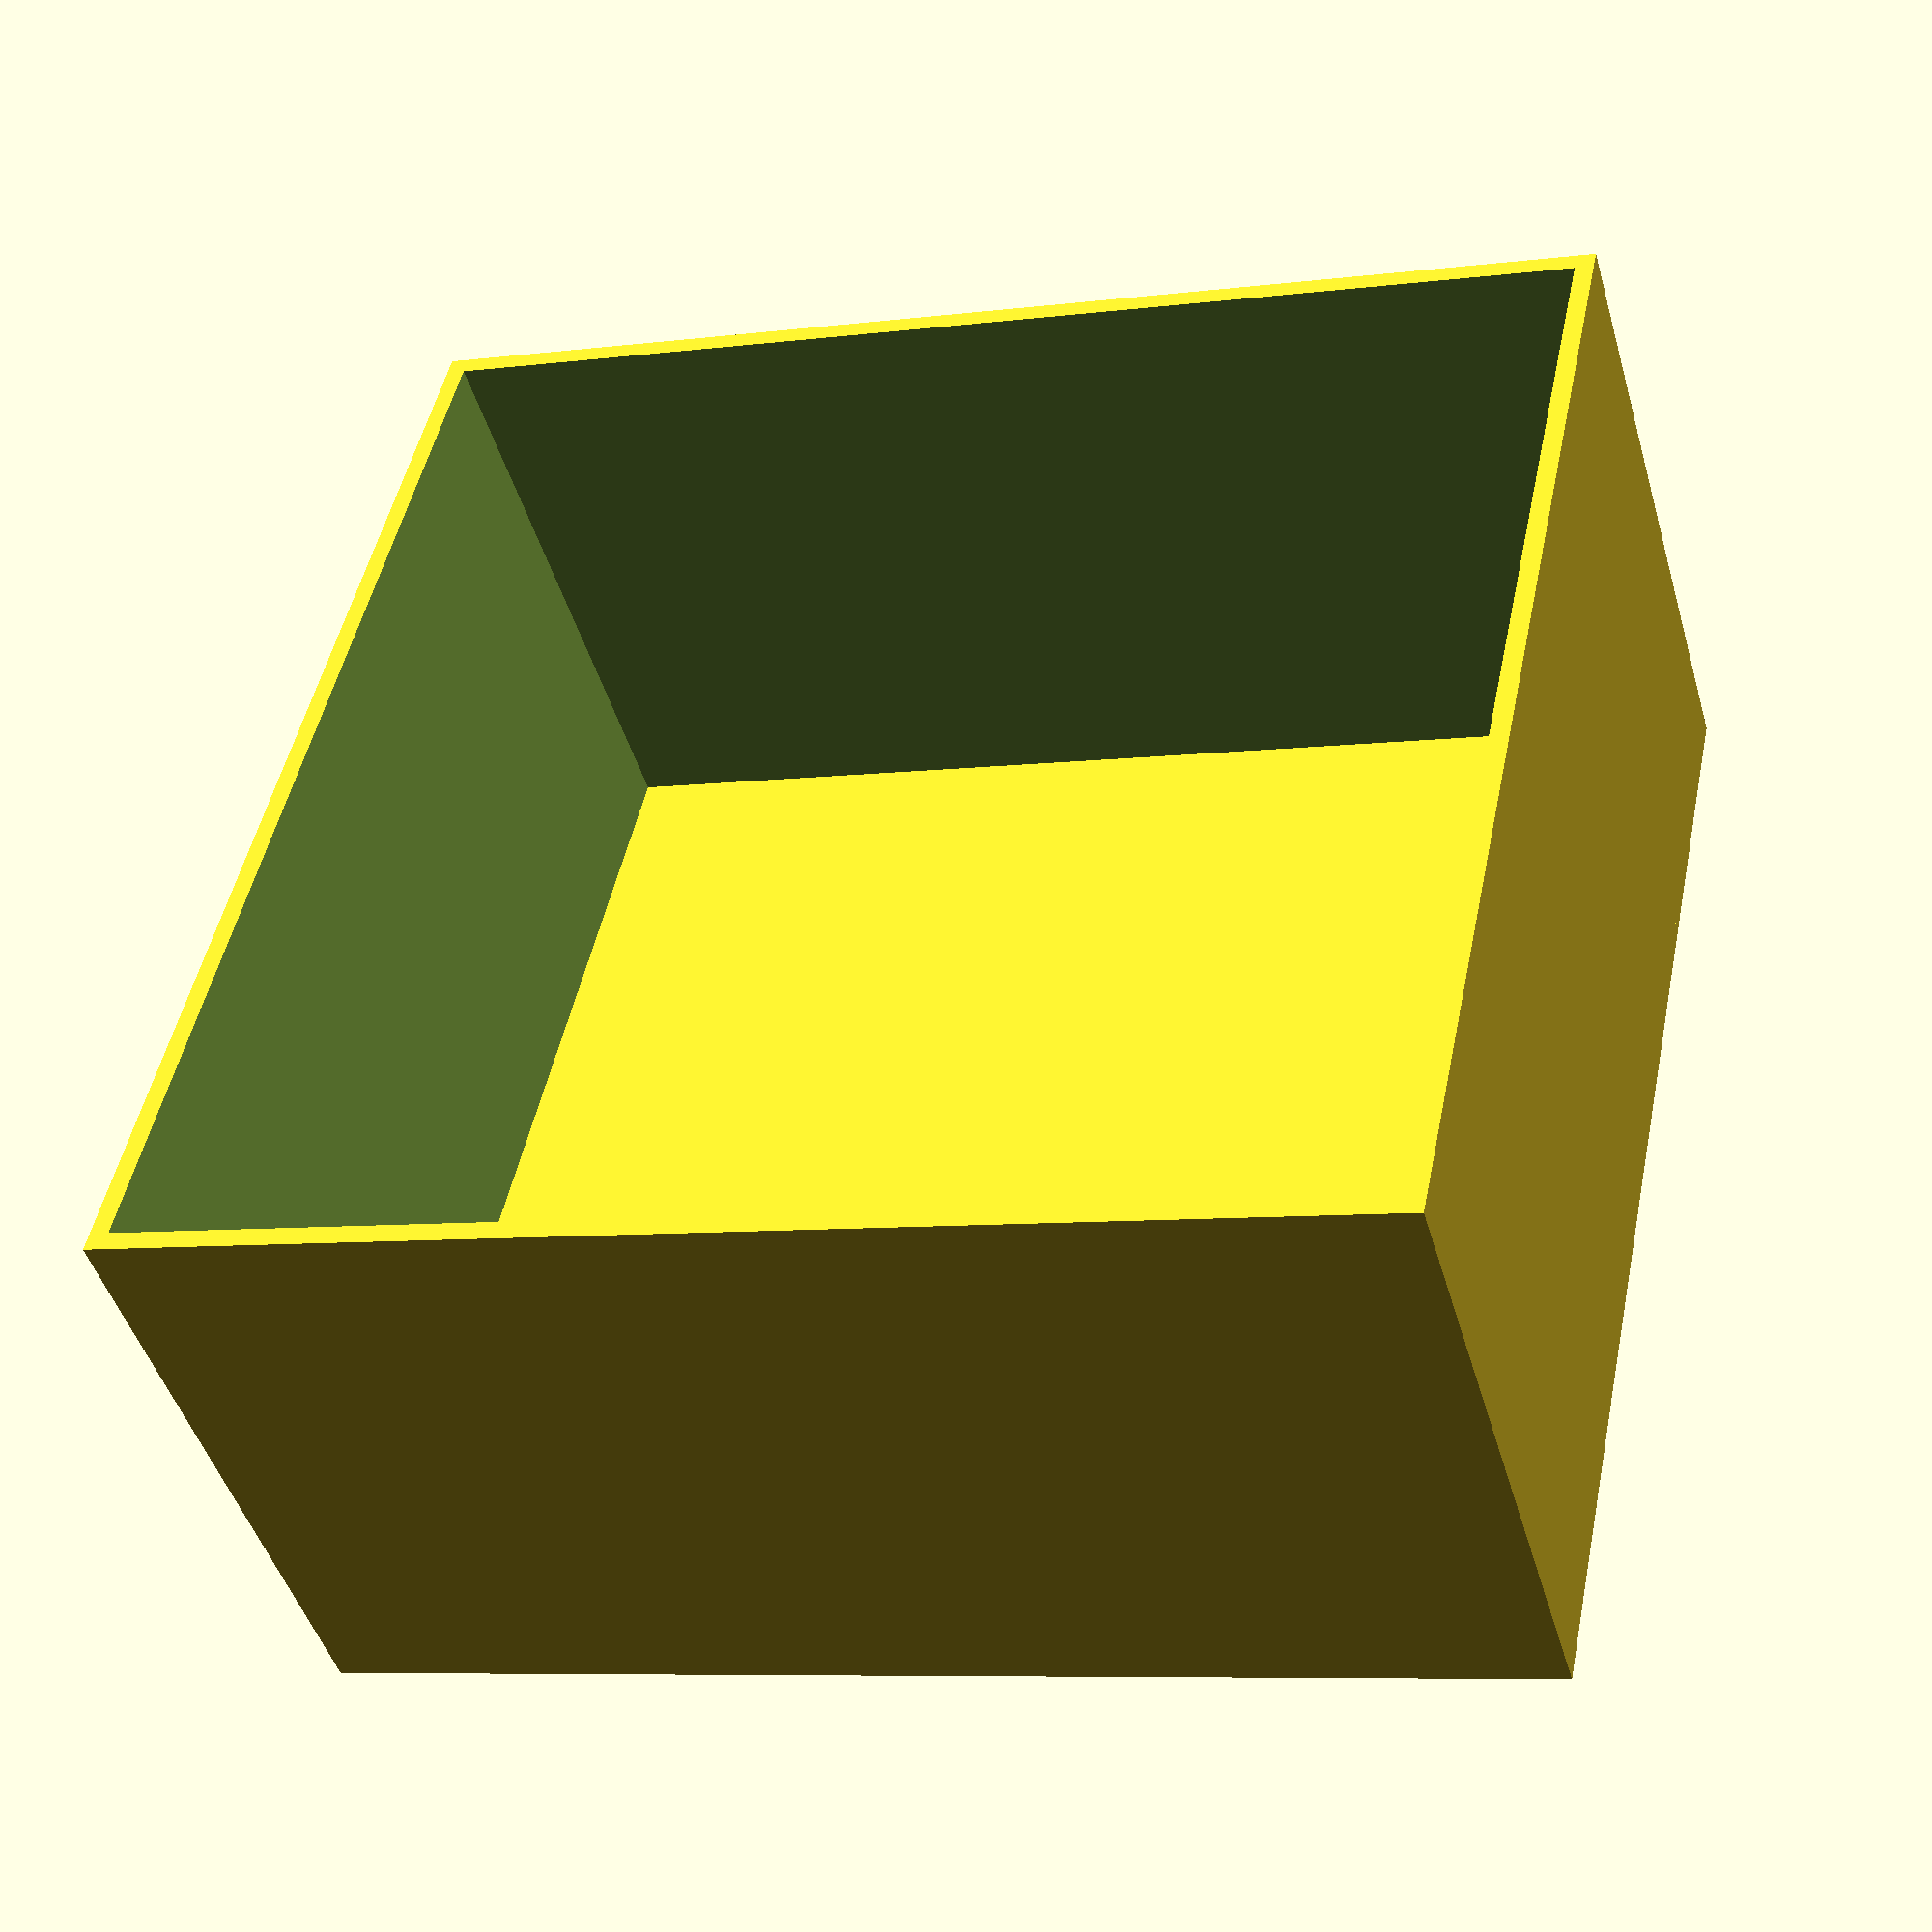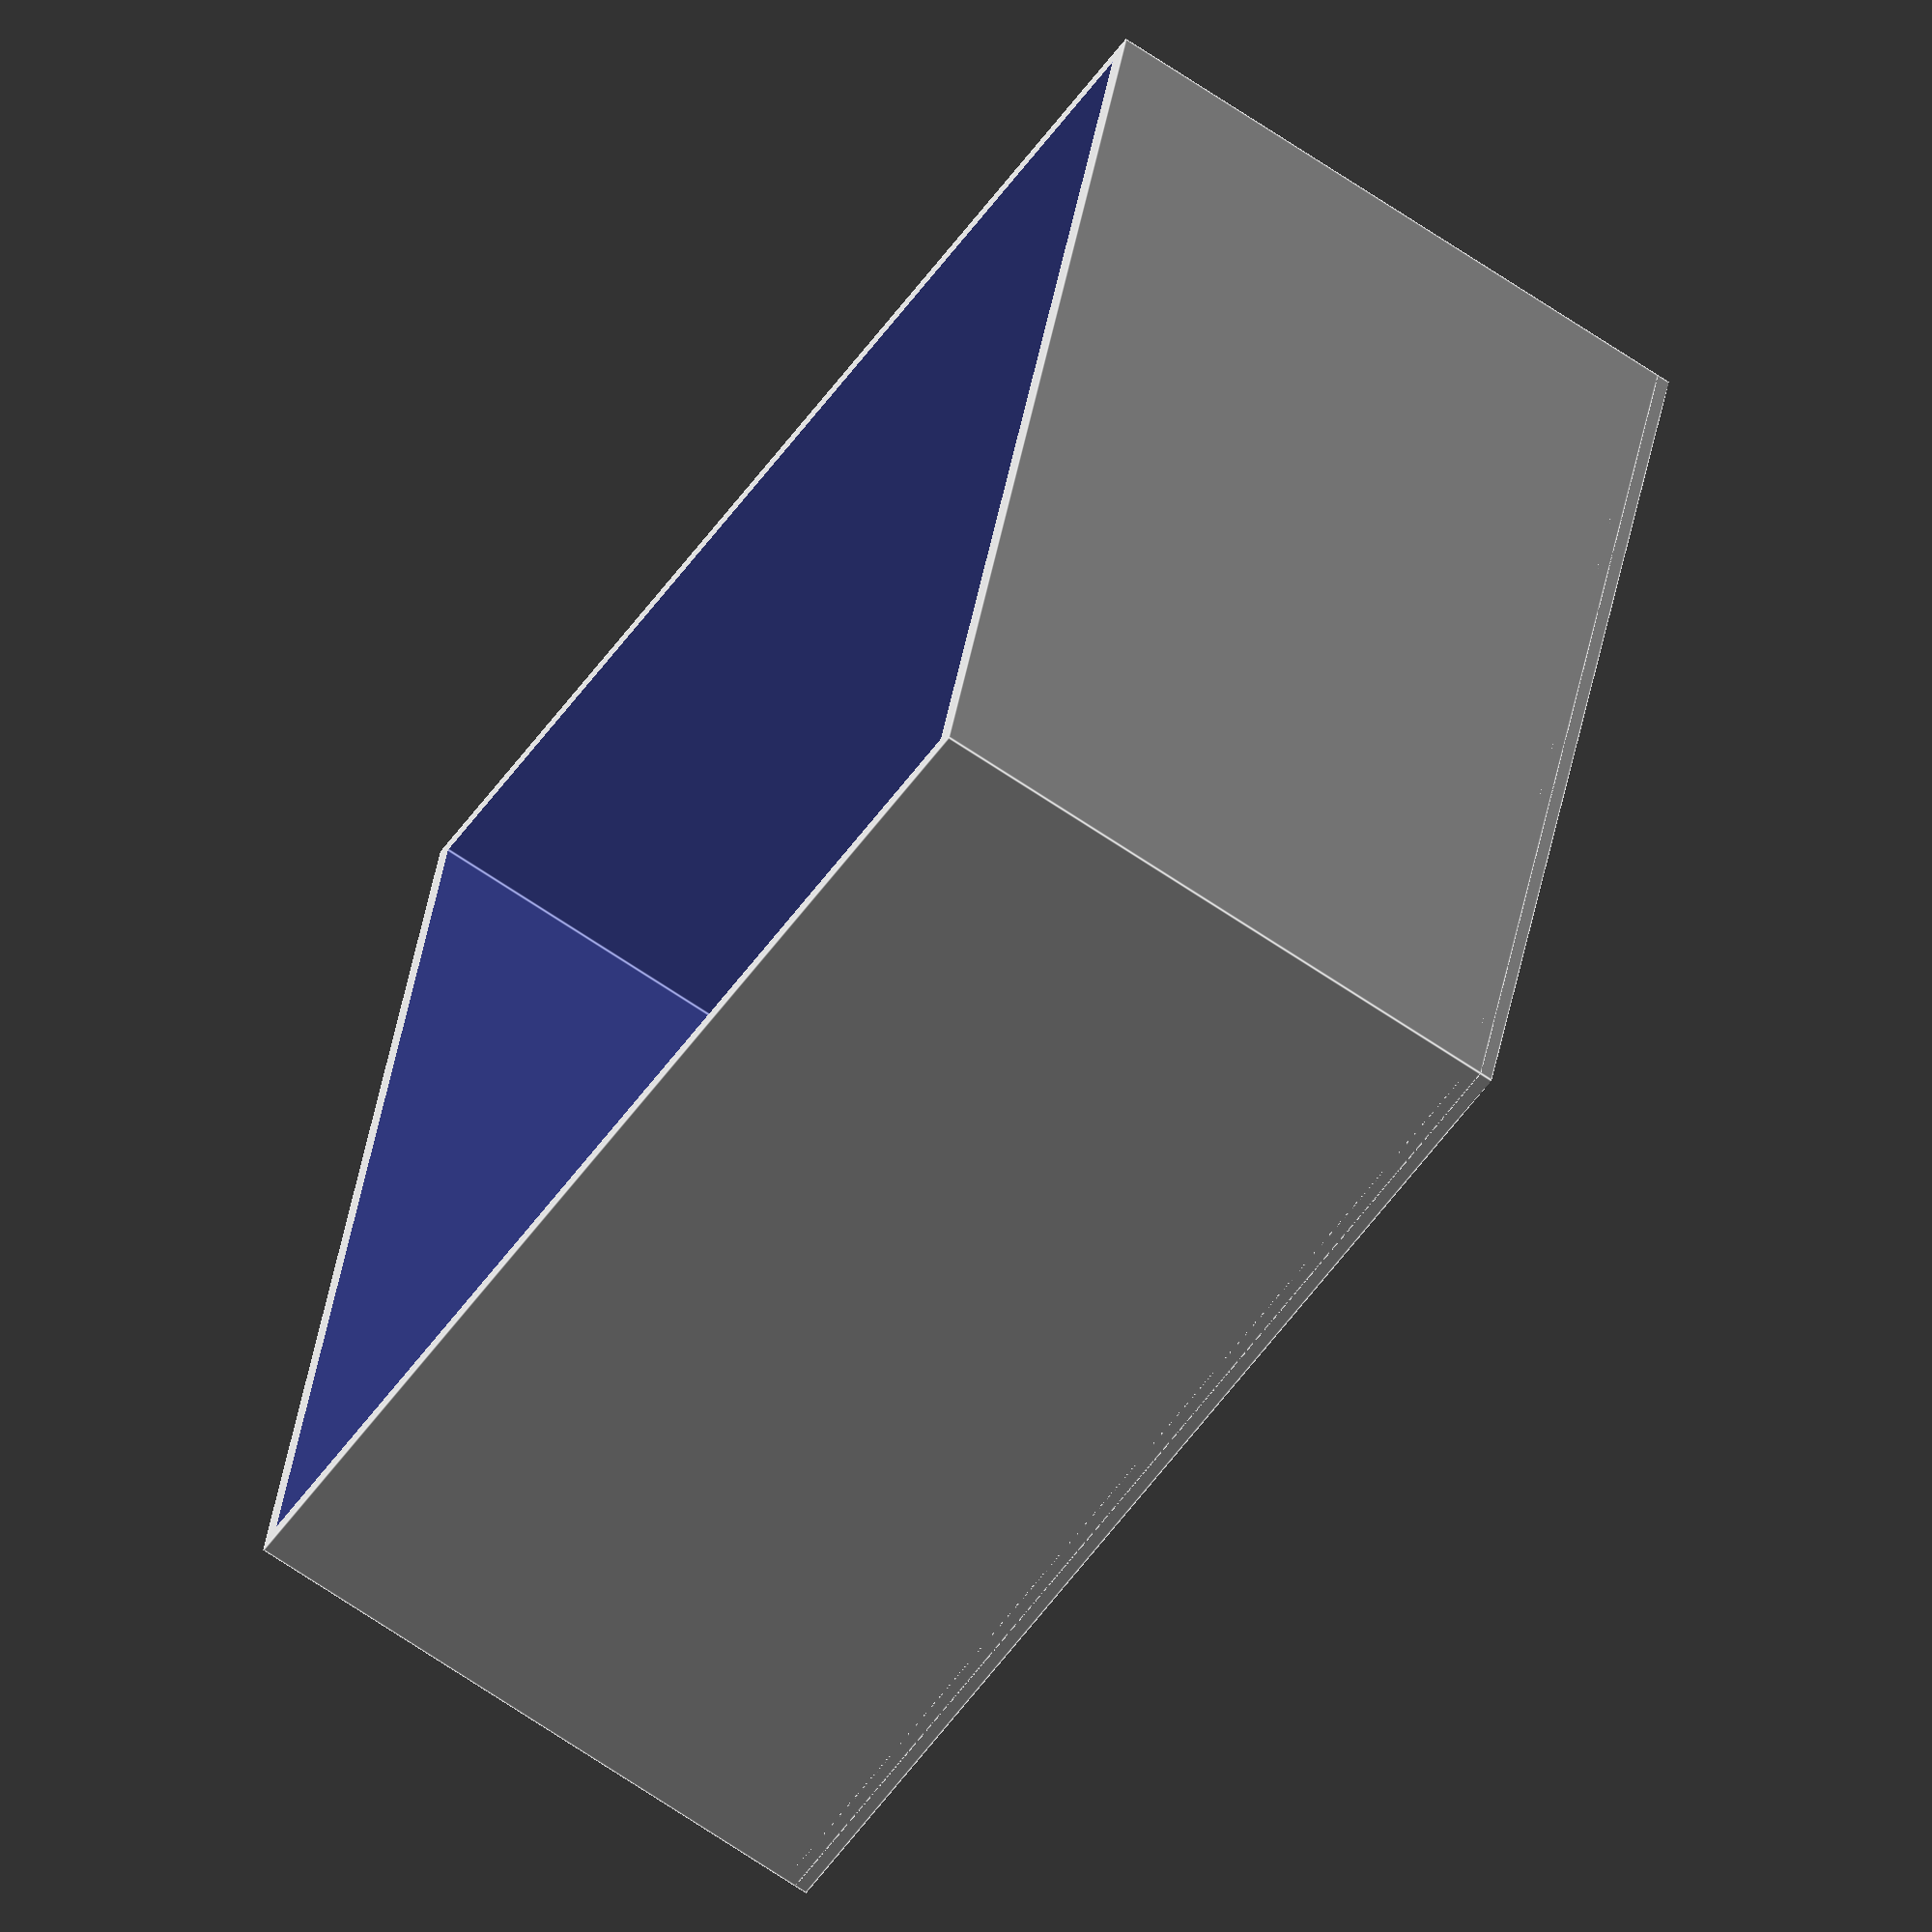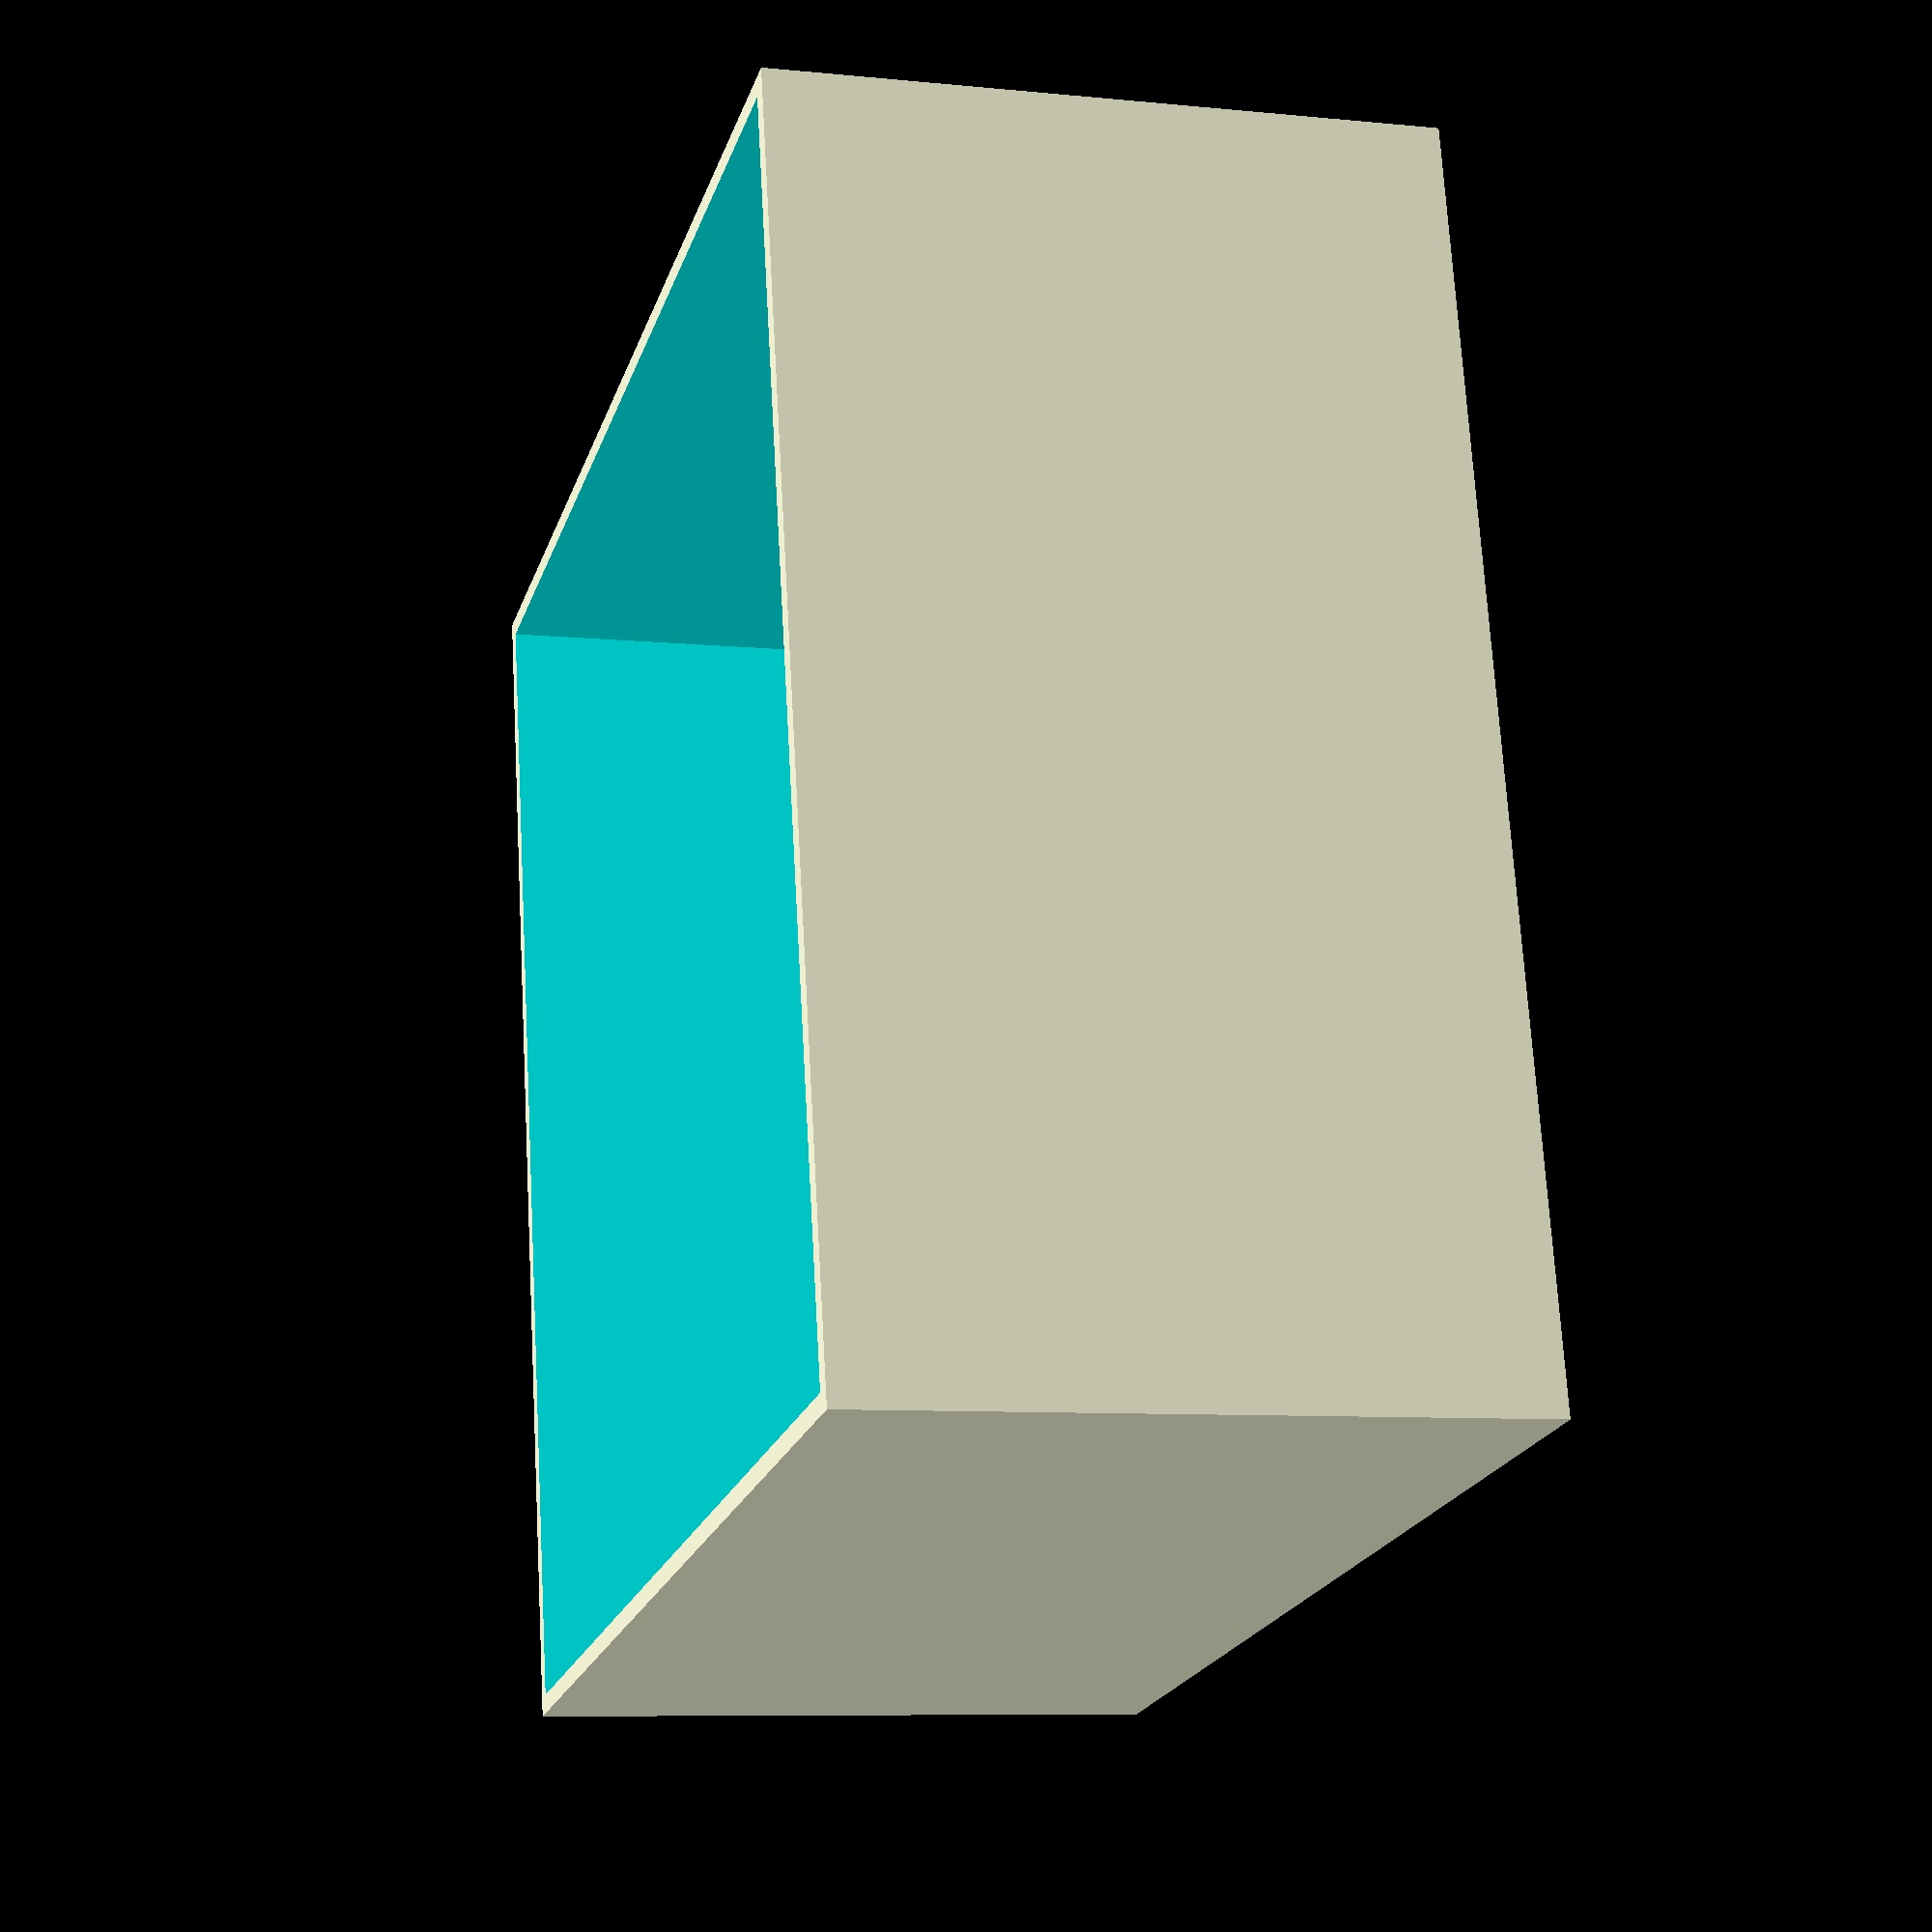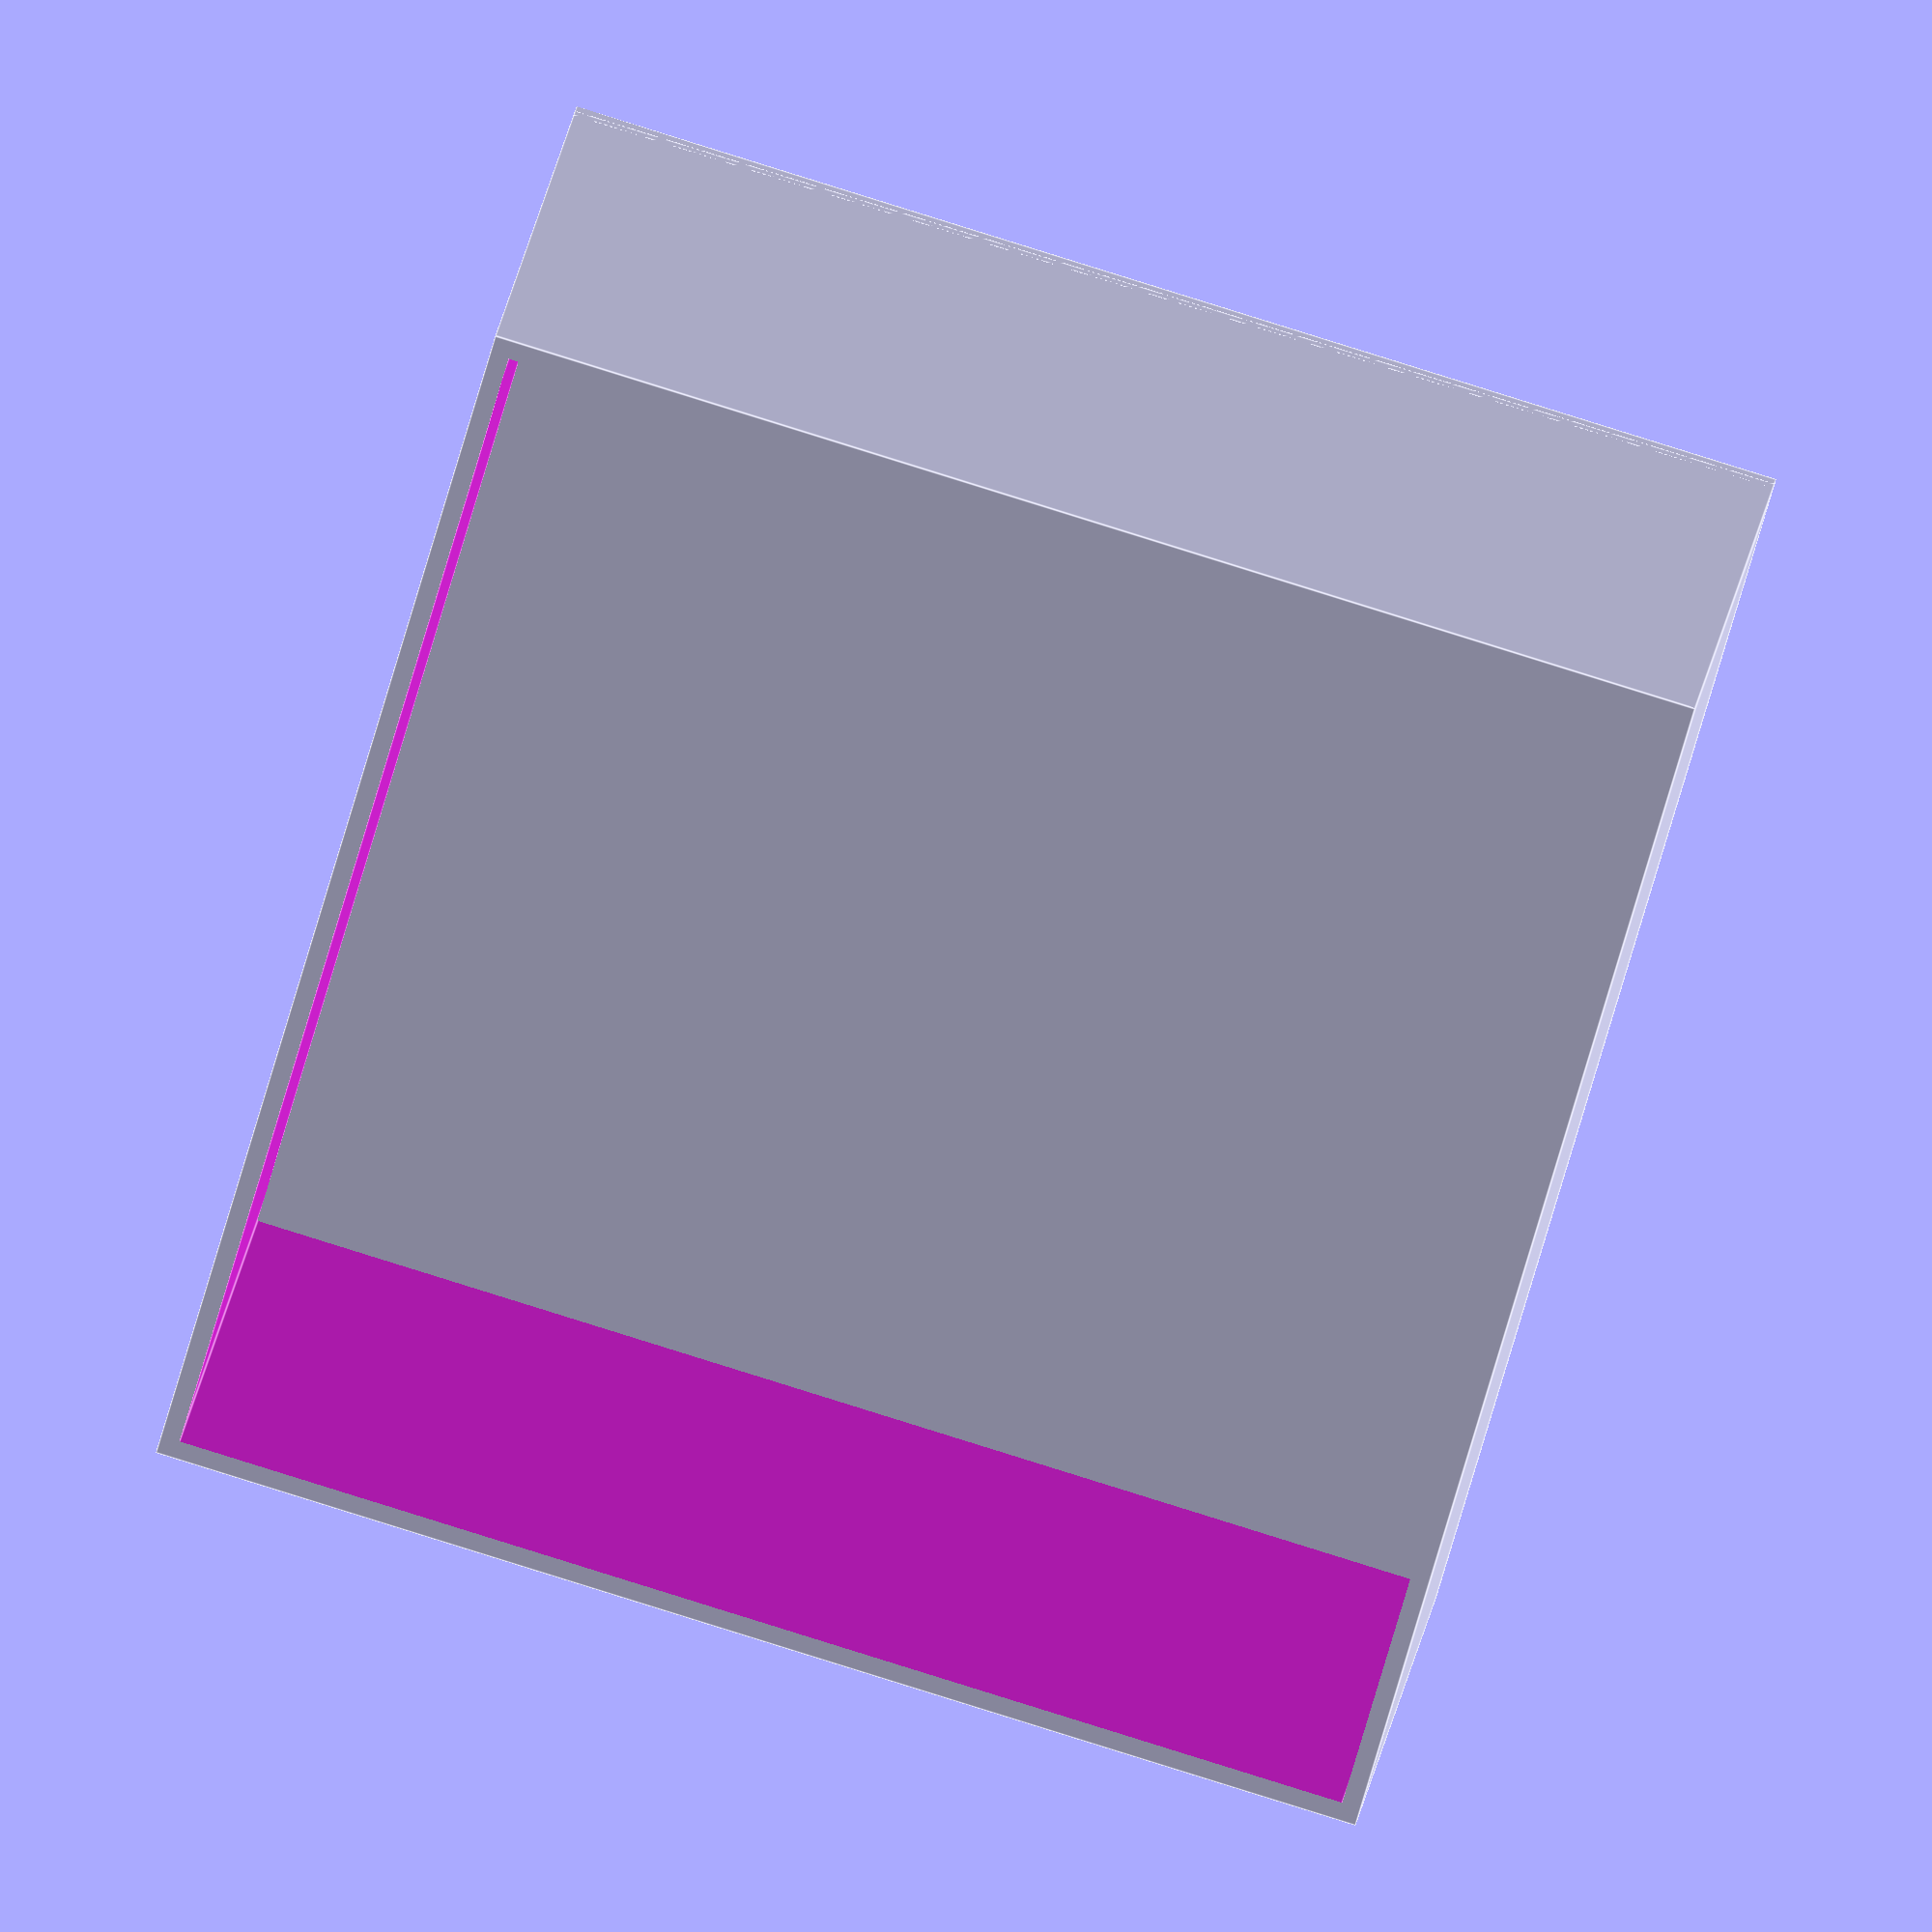
<openscad>
BoxTopLength=197;
BoxTopWidth=197;
BoxHeight=190;
LipHeight=4;
LipThickness=2;
LipOverHangWidth=25;
BoxTopThickness=2;
BoxThickness=2;
IsOpenTop=true;



//meshX=26;
meshY=18;
meshZ=40;
Seedrows=4;
Seedcolumns=4;

spokeCount=24;
spokerows=8;
spokeDia=15;
spokeY=2;
wallWidth=2;


module Box(x,y,wall, height)
{
    b_floor = 2;
    //resize([0,0,0]) 
    translate([x/2,y/2,0]) 
    cube([x,y,b_floor],true); //box floor
    difference()
    {
    BoxWalls(x,y,wall,height);
//    color("blue") translate([-5,y/2,height-(meshZ/2)])
//    rotate(a=180, v=[1,0,1]) cylinder(20,5,5, false);
    }
    
}

module BoxWalls(x,y,wall, height)
{
     translate([x/2,y/2,height/2]) difference()
    {
    cube([x,y,height],true);
    cube([x-wall,y-wall,height+1], true);
    }
}

module drawTray()
{

Box(97.5,97.5,3,50);
}

drawTray();
</openscad>
<views>
elev=45.4 azim=101.9 roll=15.7 proj=p view=solid
elev=247.9 azim=194.5 roll=124.3 proj=o view=edges
elev=188.0 azim=77.8 roll=105.7 proj=p view=solid
elev=339.4 azim=285.8 roll=7.1 proj=o view=edges
</views>
